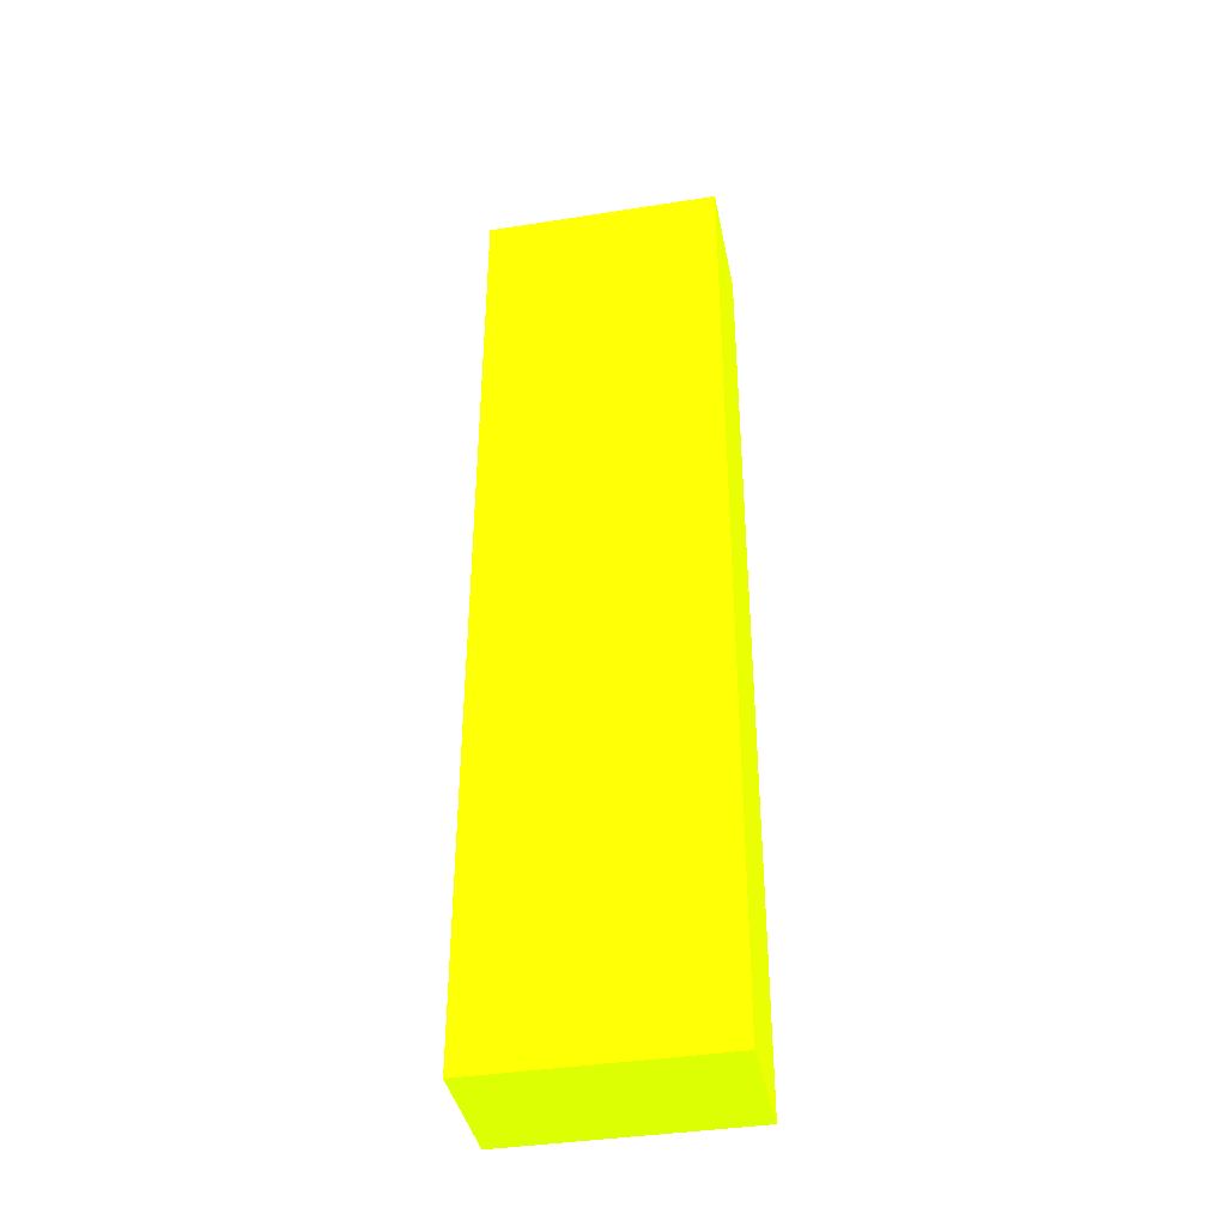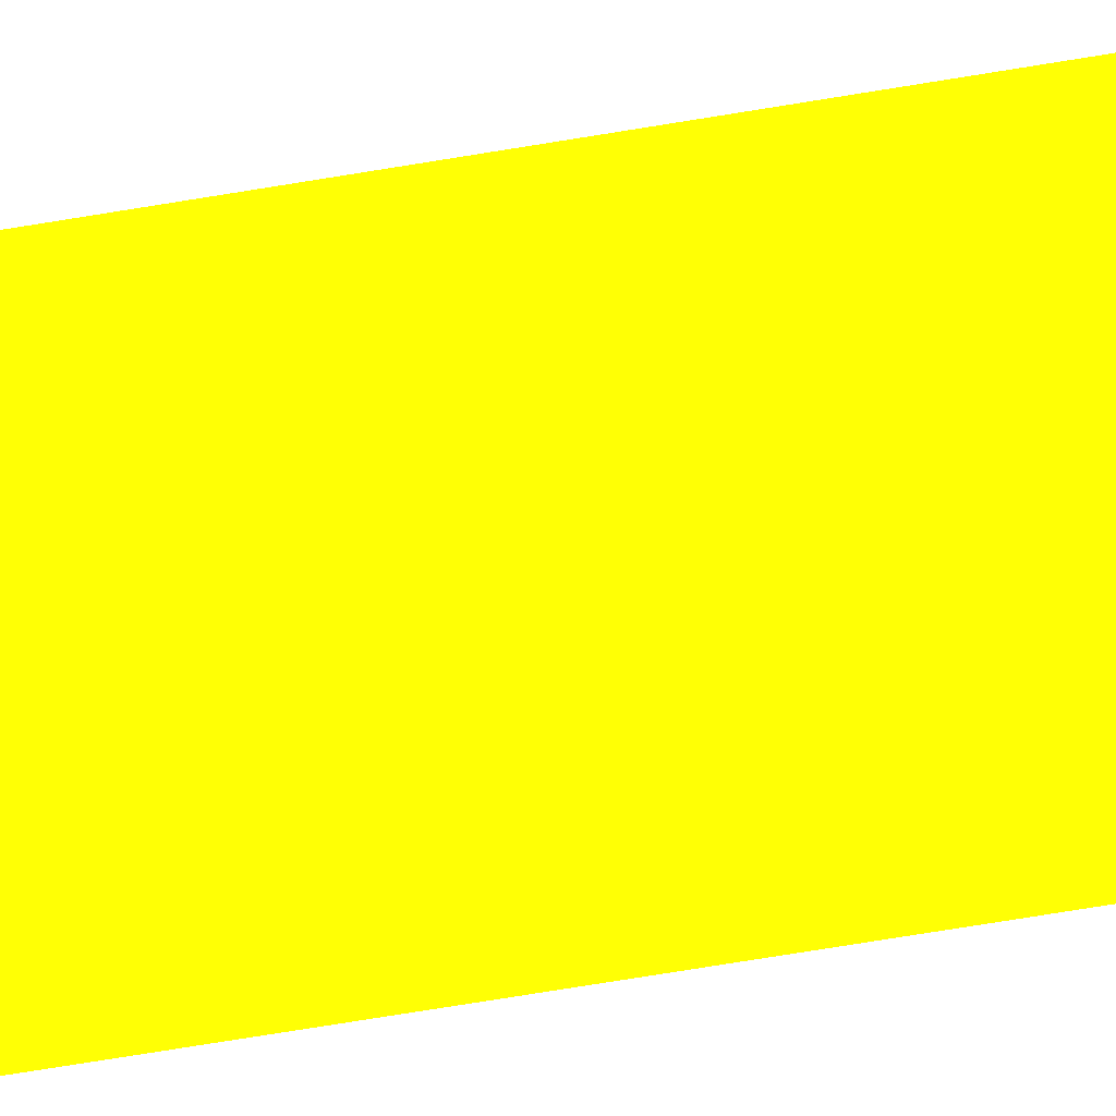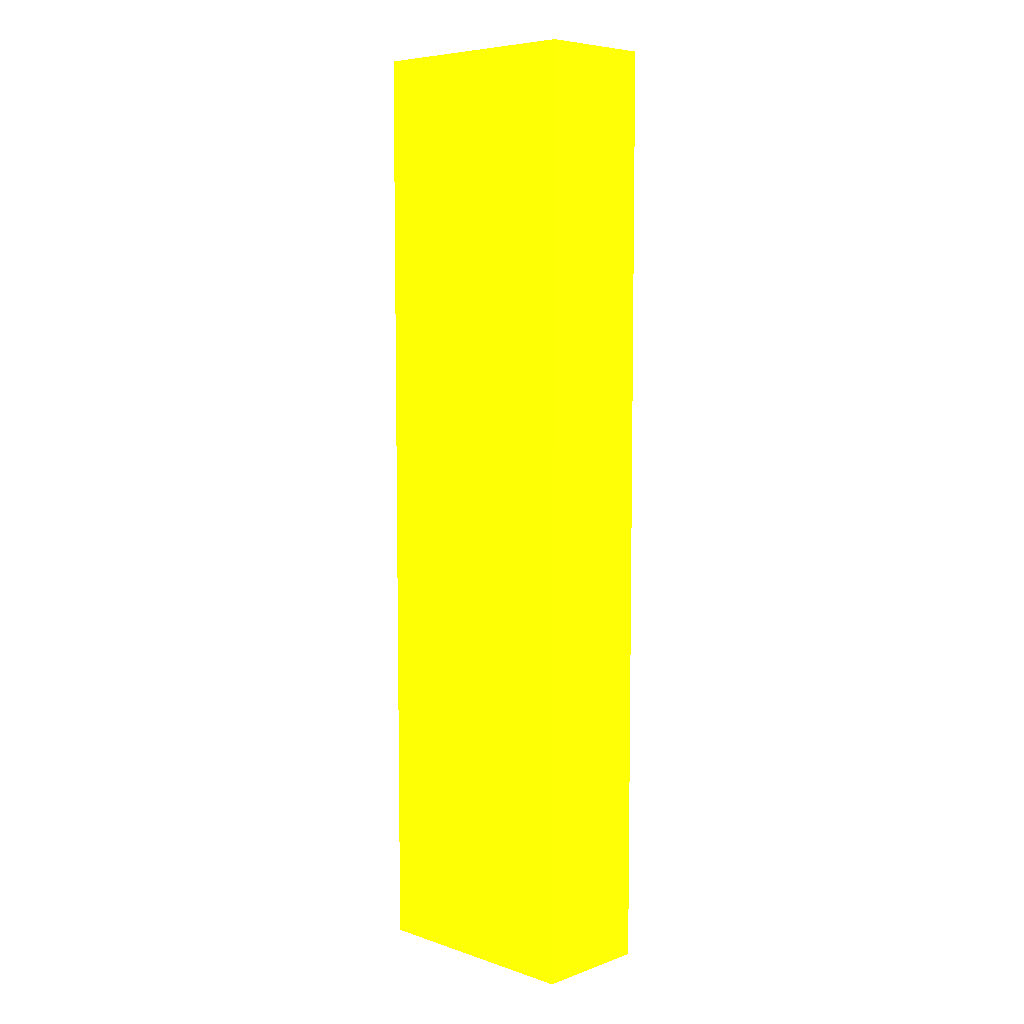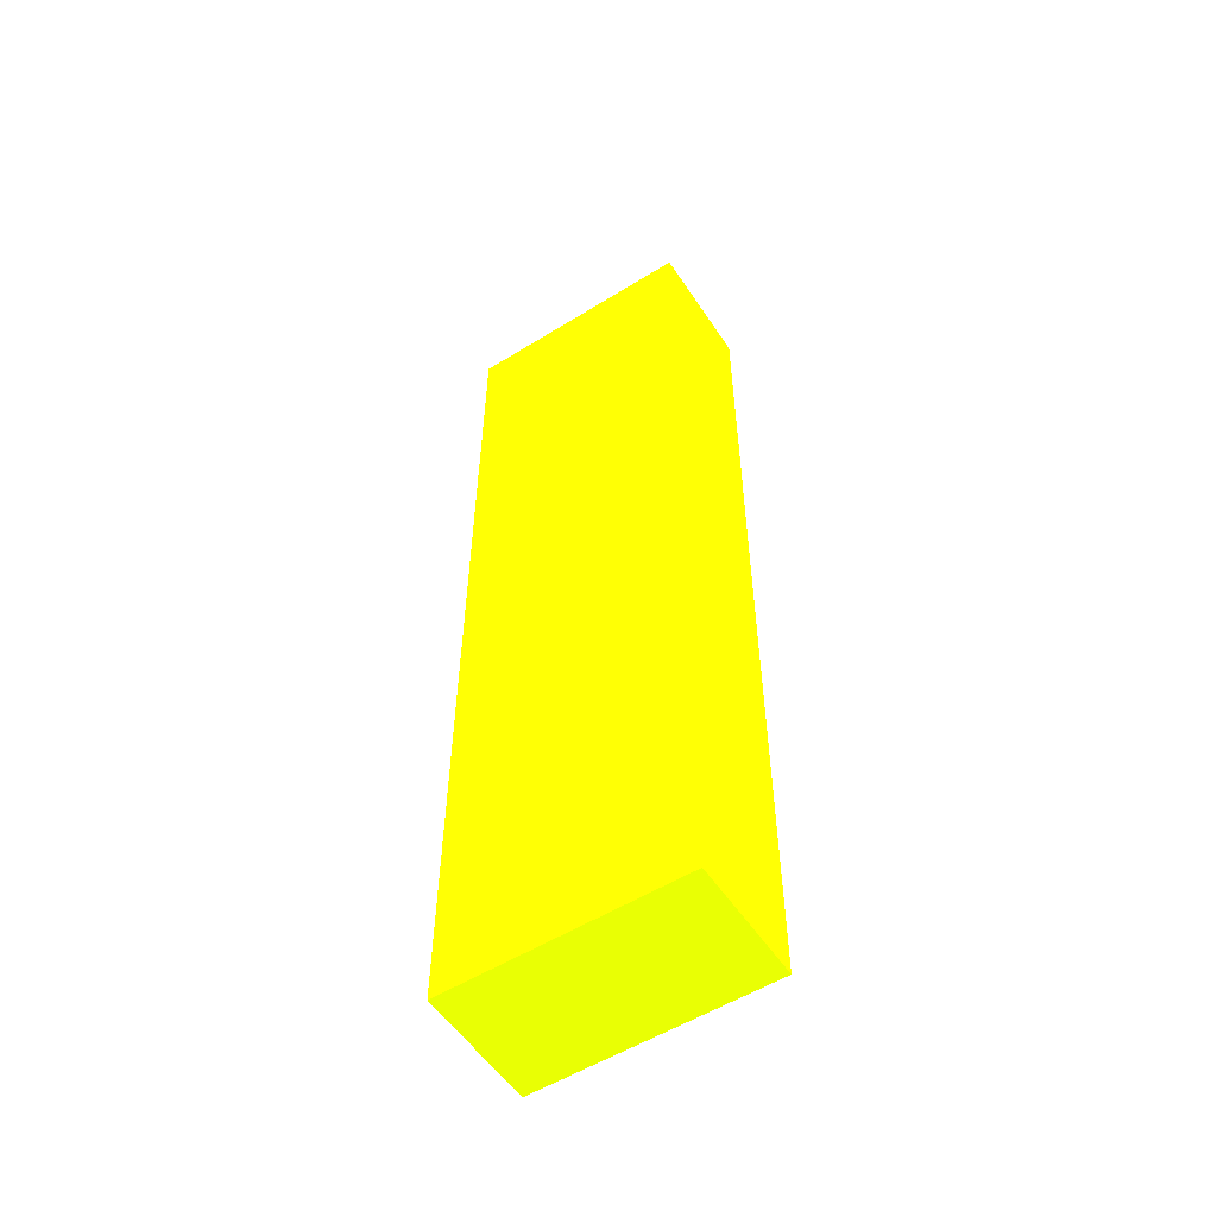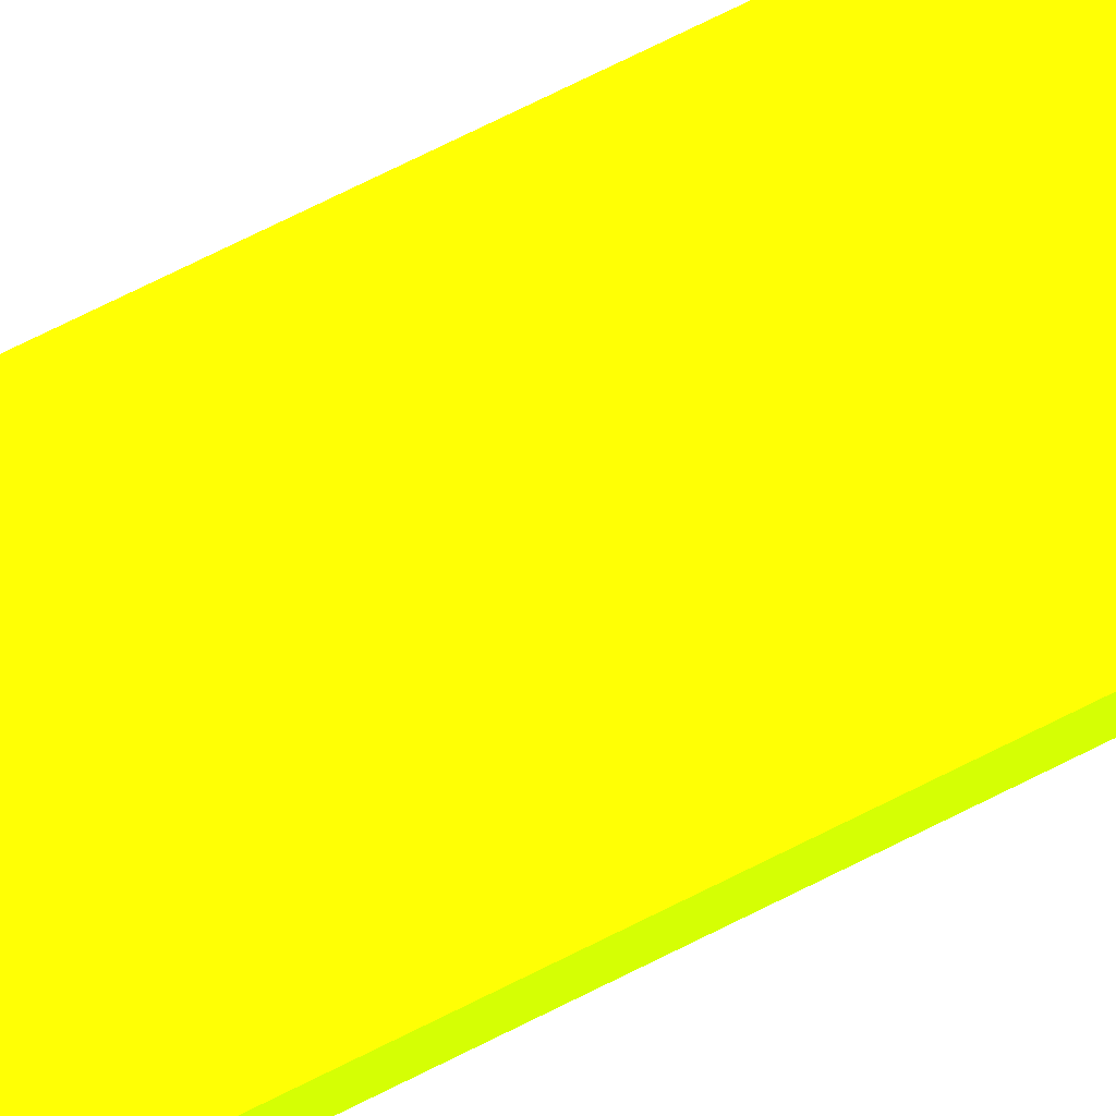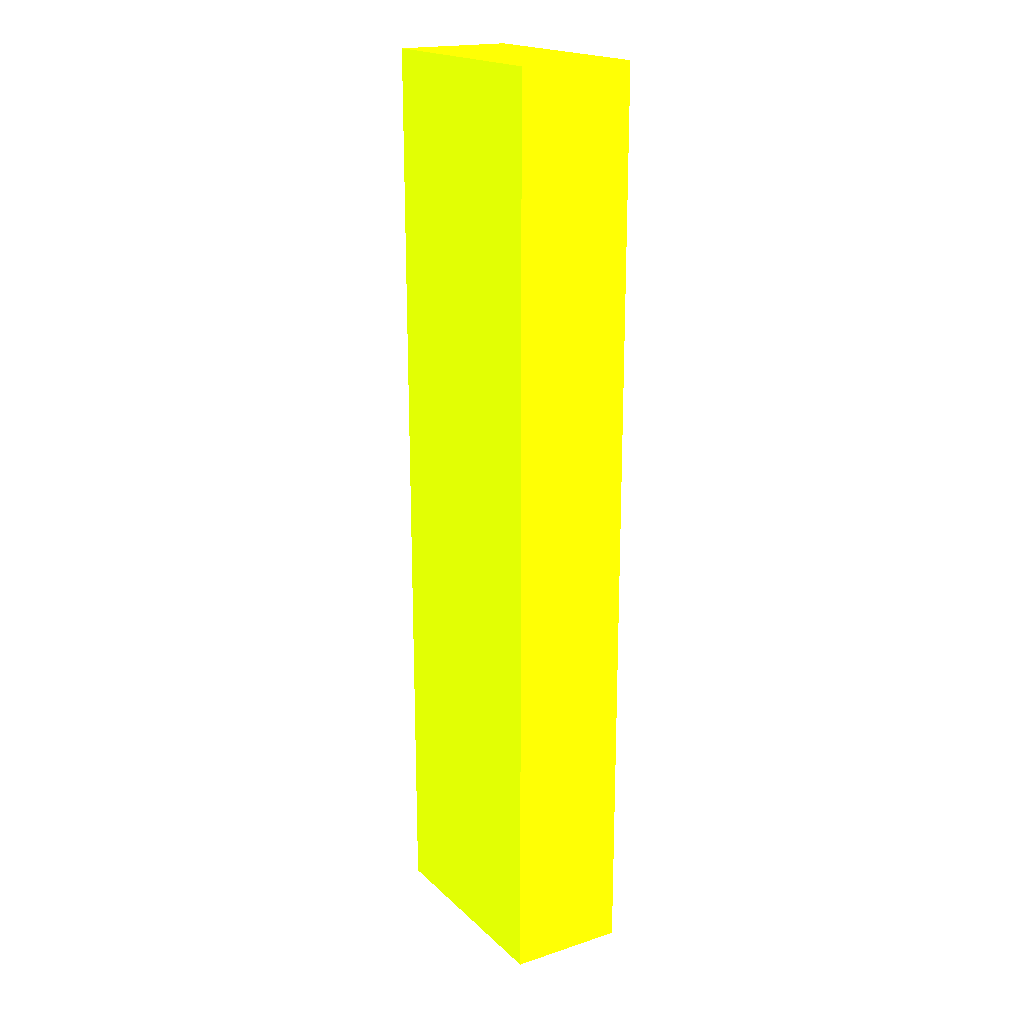
<metadata>
{"format":"obj","ext":"obj","renderer":"f3d","projection":"perspective","resolution":1024,"background":"white","views":[{"elev":-39.5,"azim":11.0,"up":"+Z"},{"elev":-77.9,"azim":99.1,"up":"+Y"},{"elev":6.7,"azim":-135.9,"up":"+Z"},{"elev":-55.3,"azim":33.1,"up":"+Z"},{"elev":79.6,"azim":64.1,"up":"+Y"},{"elev":19.2,"azim":58.6,"up":"+Z"}]}
</metadata>
<code>
v 1.825 4.847 -2.345 0.6353 0.9882 0.01176
v 0.2652 4.847 -2.345 0.6353 0.9882 0.01176
v 1.825 4.035 -2.345 0.6353 0.9882 0.01176
v 1.825 4.847 -8.743 0.6353 0.9882 0.01176
v 0.2652 4.035 -2.345 0.6353 0.9882 0.01176
v 0.2652 4.847 -8.743 0.6353 0.9882 0.01176
v 1.825 4.035 -8.743 0.6353 0.9882 0.01176
v 0.2652 4.035 -8.743 0.6353 0.9882 0.01176
f 1 2 5
f 1 5 3
f 1 3 7
f 1 7 4
f 1 4 6
f 1 6 2
f 2 6 8
f 2 8 5
f 3 5 8
f 3 8 7
f 4 7 8
f 4 8 6

</code>
